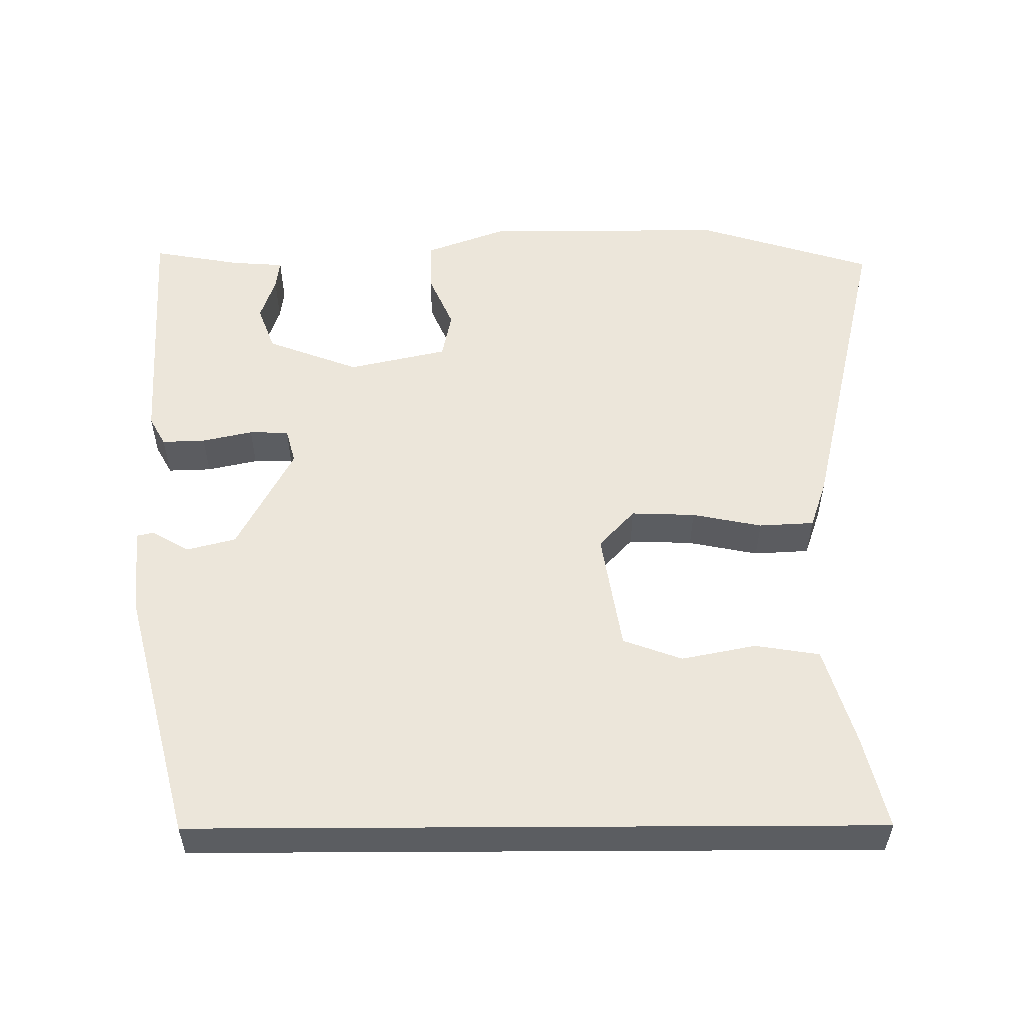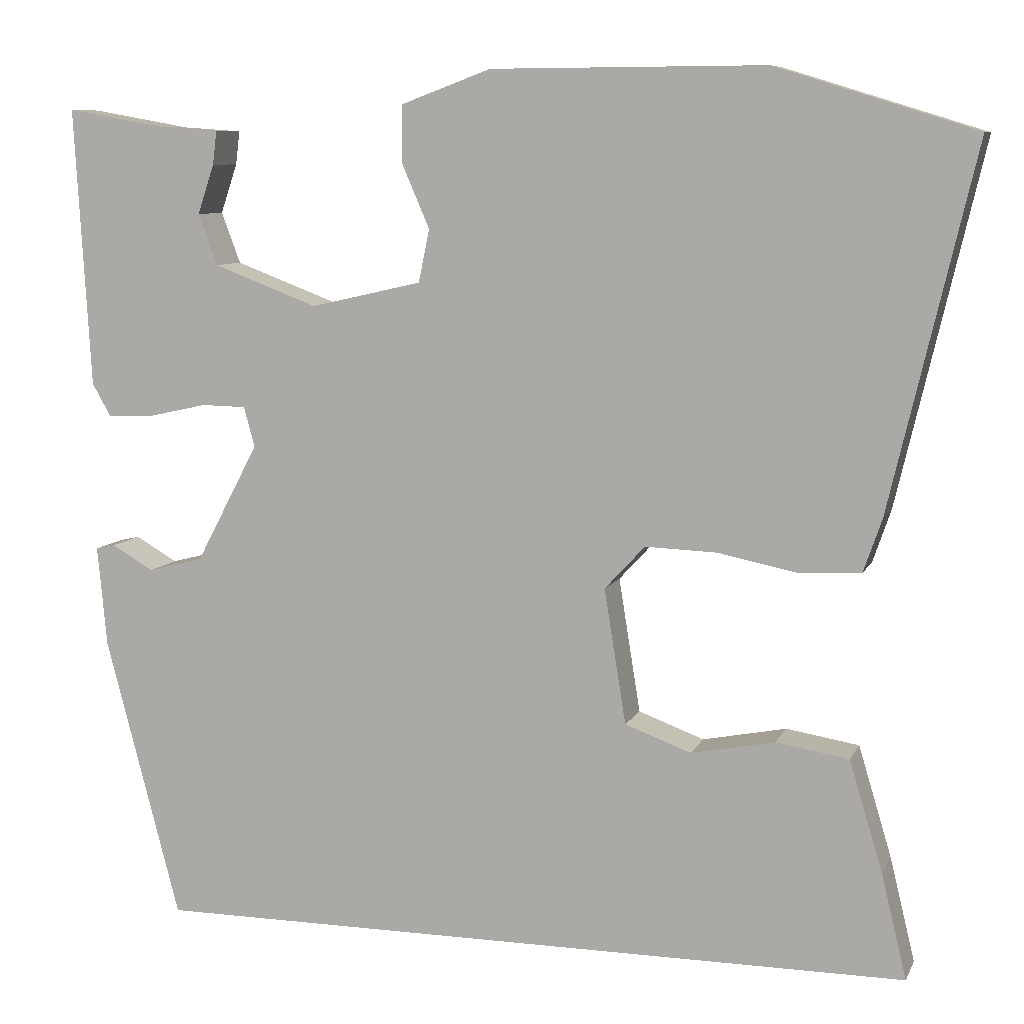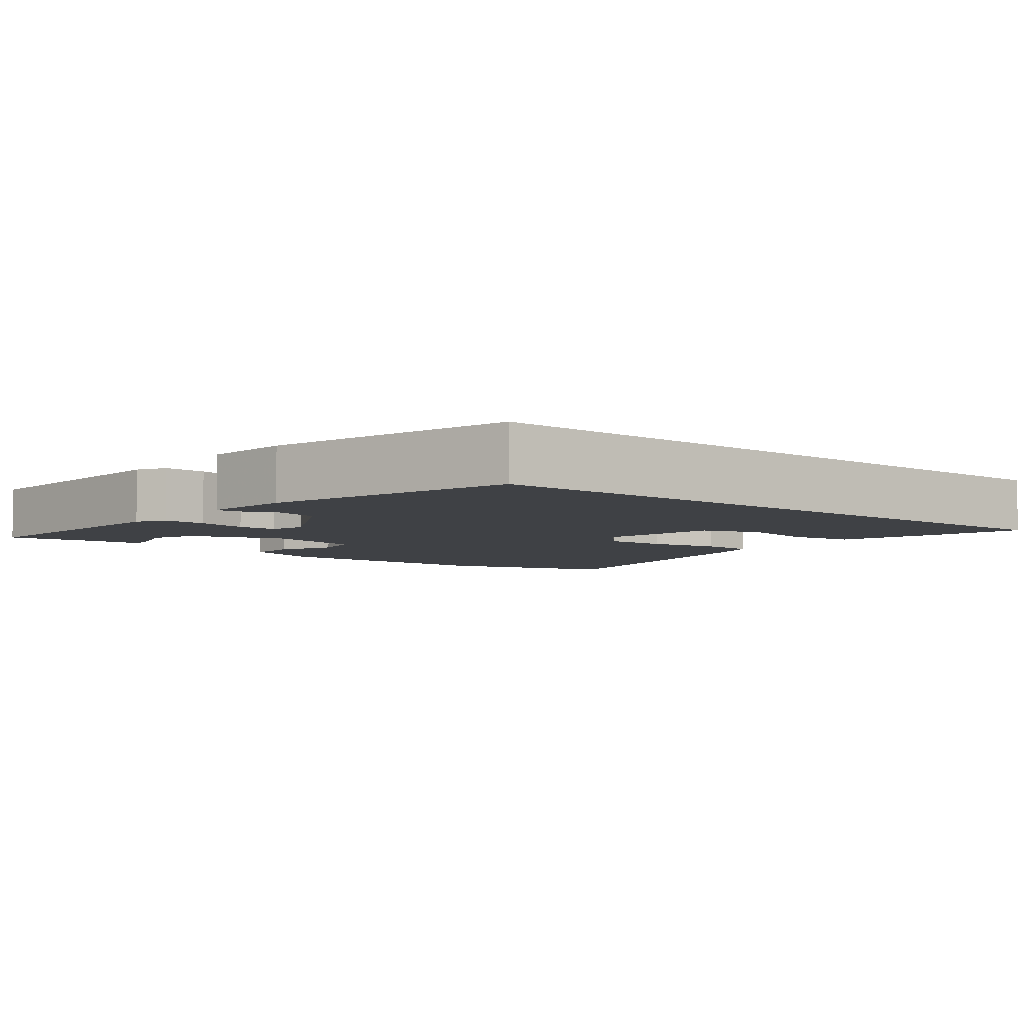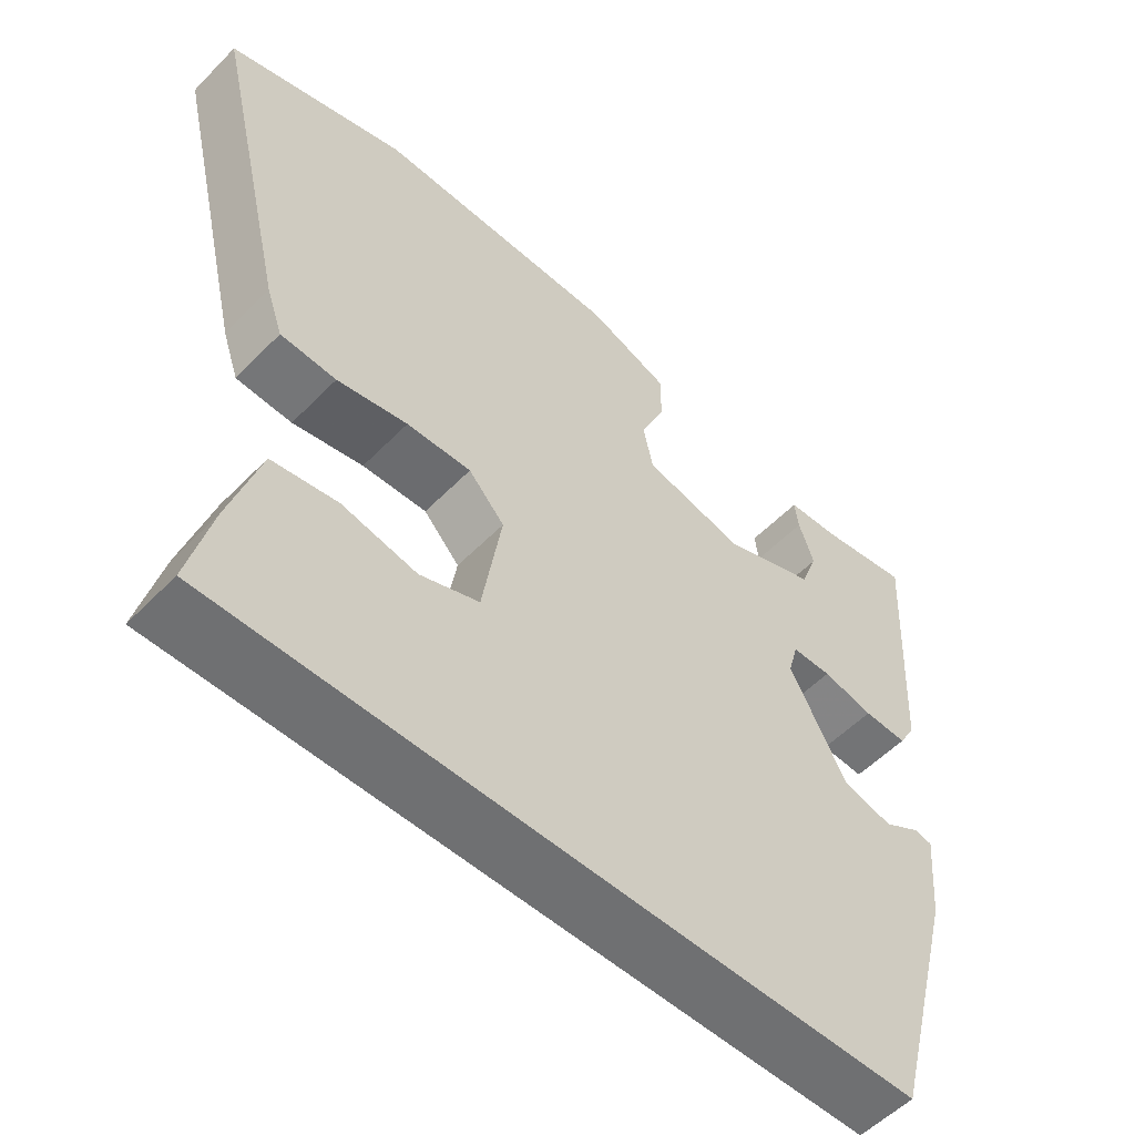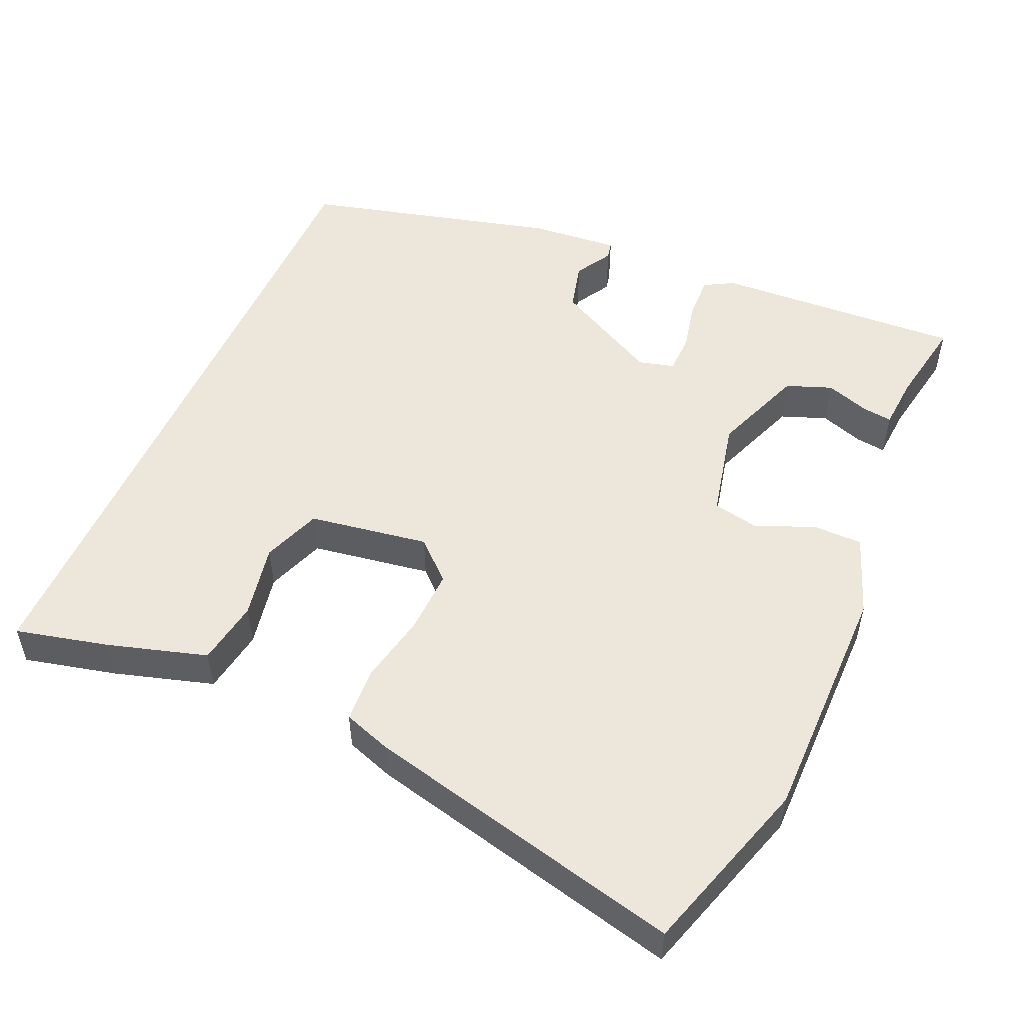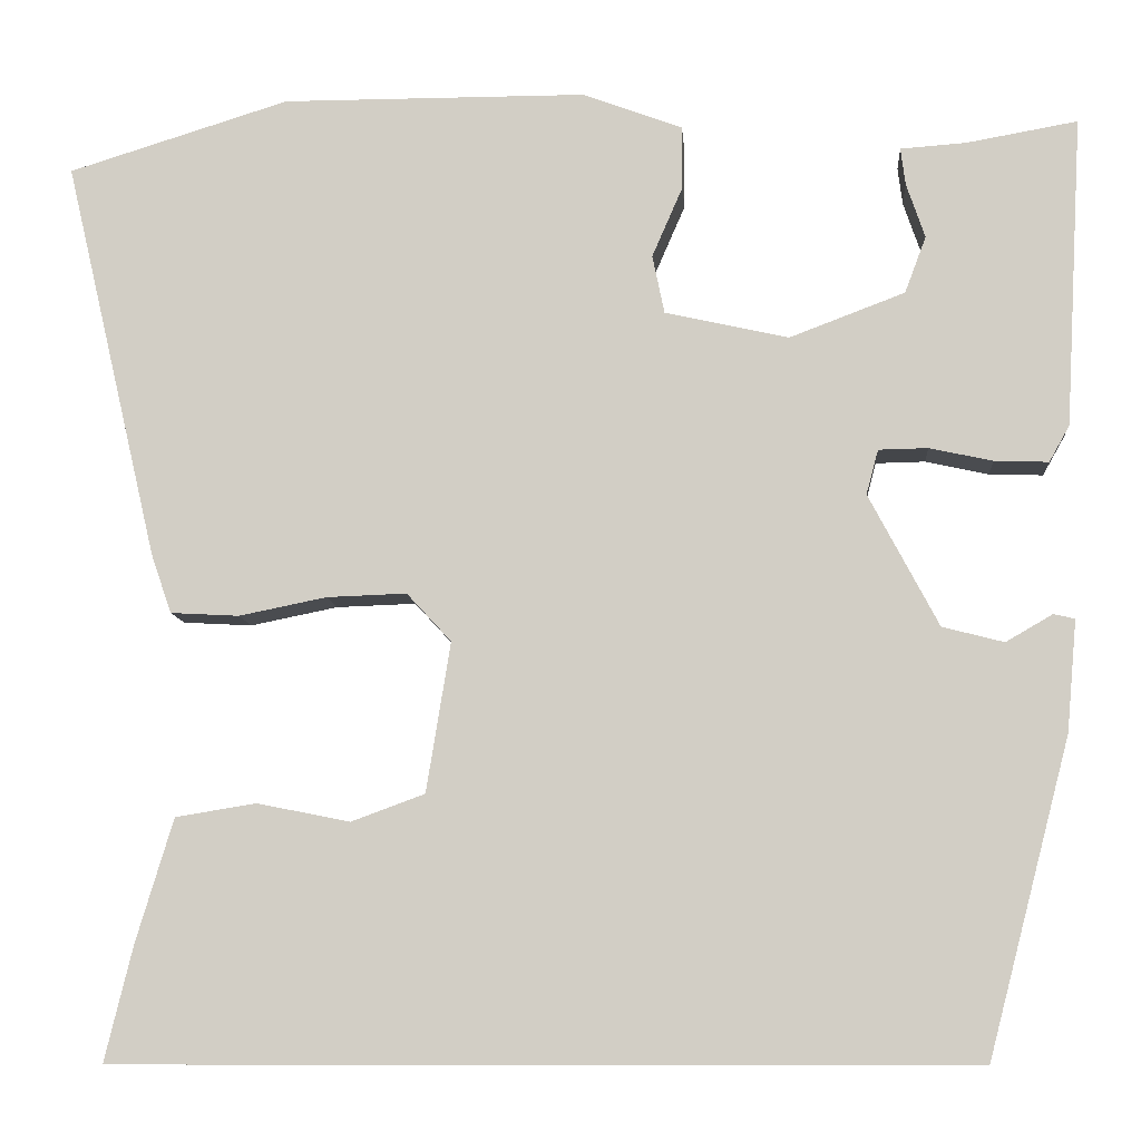
<metadata>
{"format":"obj","ext":"obj","renderer":"f3d","projection":"perspective","resolution":1024,"background":"white","views":[{"elev":54.4,"azim":179.7,"up":"+Y"},{"elev":8.4,"azim":-163.2,"up":"+Z"},{"elev":-5.6,"azim":140.8,"up":"+Y"},{"elev":-54.9,"azim":-43.2,"up":"+Z"},{"elev":51.9,"azim":-66.1,"up":"+Y"},{"elev":-9.6,"azim":4.3,"up":"+Z"}]}
</metadata>
<code>
v -0.536 0.07 -0.5
v -0.506 0.07 -0.376
v -0.466 0.07 -0.243
v -0.379 0.07 -0.229
v -0.279 0.07 -0.249
v -0.2 0.07 -0.22
v -0.174 0.07 -0.059
v -0.222 0.07 -0.007
v -0.308 0.07 -0.01
v -0.402 0.07 -0.029
v -0.476 0.07 -0.025
v -0.498 0.07 0.039
v -0.599 0.07 0.469
v -0.361 0.07 0.543
v -0.034 0.07 0.542
v 0.074 0.07 0.502
v 0.074 0.07 0.434
v 0.041 0.07 0.358
v 0.054 0.07 0.295
v 0.187 0.07 0.265
v 0.311 0.07 0.312
v 0.334 0.07 0.373
v 0.314 0.07 0.432
v 0.309 0.07 0.472
v 0.38 0.07 0.477
v 0.499 0.07 0.498
v 0.48 0.07 0.164
v 0.458 0.07 0.125
v 0.4 0.07 0.127
v 0.332 0.07 0.142
v 0.279 0.07 0.141
v 0.266 0.07 0.093
v 0.341 0.07 -0.049
v 0.407 0.07 -0.066
v 0.457 0.07 -0.037
v 0.48 0.07 -0.042
v 0.469 0.07 -0.162
v 0.38 0.07 -0.5
v -0.536 0 -0.5
v -0.506 0 -0.376
v -0.466 0 -0.243
v -0.379 0 -0.229
v -0.279 0 -0.249
v -0.2 0 -0.22
v -0.174 0 -0.059
v -0.222 0 -0.007
v -0.308 0 -0.01
v -0.402 0 -0.029
v -0.476 0 -0.025
v -0.498 0 0.039
v -0.599 0 0.469
v -0.361 0 0.543
v -0.034 0 0.542
v 0.074 0 0.502
v 0.074 0 0.434
v 0.041 0 0.358
v 0.054 0 0.295
v 0.187 0 0.265
v 0.311 0 0.312
v 0.334 0 0.373
v 0.314 0 0.432
v 0.309 0 0.472
v 0.38 0 0.477
v 0.499 0 0.498
v 0.48 0 0.164
v 0.458 0 0.125
v 0.4 0 0.127
v 0.332 0 0.142
v 0.279 0 0.141
v 0.266 0 0.093
v 0.341 0 -0.049
v 0.407 0 -0.066
v 0.457 0 -0.037
v 0.48 0 -0.042
v 0.469 0 -0.162
v 0.38 0 -0.5
f 36 37 38
f 35 36 38
f 34 35 38
f 38 1 2
f 34 38 2
f 33 34 2
f 28 29 30
f 27 28 30
f 26 27 30
f 25 26 30
f 25 30 31
f 22 23 24 25
f 21 22 25 31
f 20 21 31 32
f 16 17 18
f 15 16 18
f 14 15 18
f 13 14 18
f 12 13 18
f 11 12 18
f 10 11 18
f 9 10 18
f 8 9 18 19
f 19 20 32
f 8 19 32
f 7 8 32
f 2 3 4 5
f 2 5 6
f 33 2 6
f 6 7 32 33
f 76 75 74
f 76 74 73
f 76 73 72
f 40 39 76
f 40 76 72
f 40 72 71
f 68 67 66
f 68 66 65
f 68 65 64
f 68 64 63
f 69 68 63
f 63 62 61 60
f 69 63 60 59
f 70 69 59 58
f 56 55 54
f 56 54 53
f 56 53 52
f 56 52 51
f 56 51 50
f 56 50 49
f 56 49 48
f 56 48 47
f 57 56 47 46
f 70 58 57
f 70 57 46
f 70 46 45
f 43 42 41 40
f 44 43 40
f 44 40 71
f 71 70 45 44
f 1 39 40 2
f 2 40 41 3
f 3 41 42 4
f 4 42 43 5
f 5 43 44 6
f 6 44 45 7
f 7 45 46 8
f 8 46 47 9
f 9 47 48 10
f 10 48 49 11
f 11 49 50 12
f 12 50 51 13
f 13 51 52 14
f 14 52 53 15
f 15 53 54 16
f 16 54 55 17
f 17 55 56 18
f 18 56 57 19
f 19 57 58 20
f 20 58 59 21
f 21 59 60 22
f 22 60 61 23
f 23 61 62 24
f 24 62 63 25
f 25 63 64 26
f 26 64 65 27
f 27 65 66 28
f 28 66 67 29
f 29 67 68 30
f 30 68 69 31
f 31 69 70 32
f 32 70 71 33
f 33 71 72 34
f 34 72 73 35
f 35 73 74 36
f 36 74 75 37
f 37 75 76 38
f 38 76 39 1

</code>
